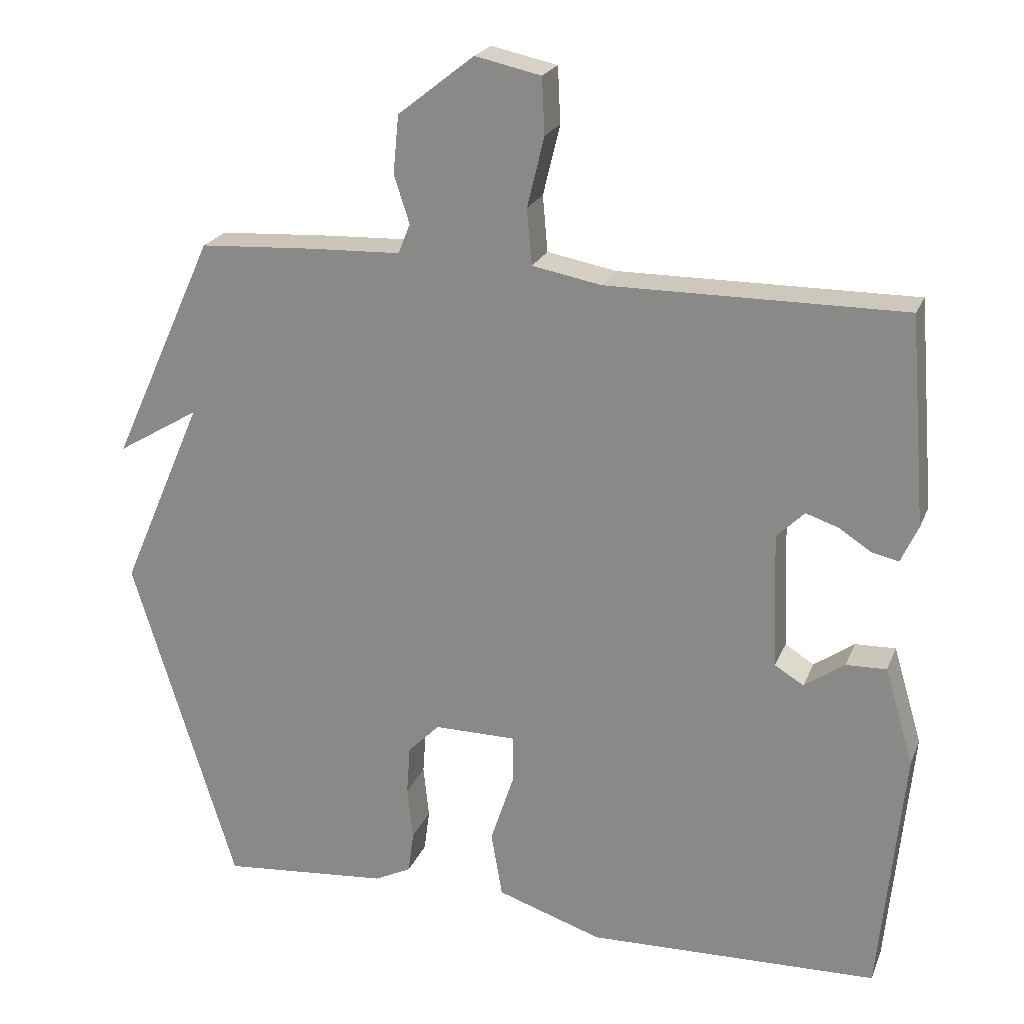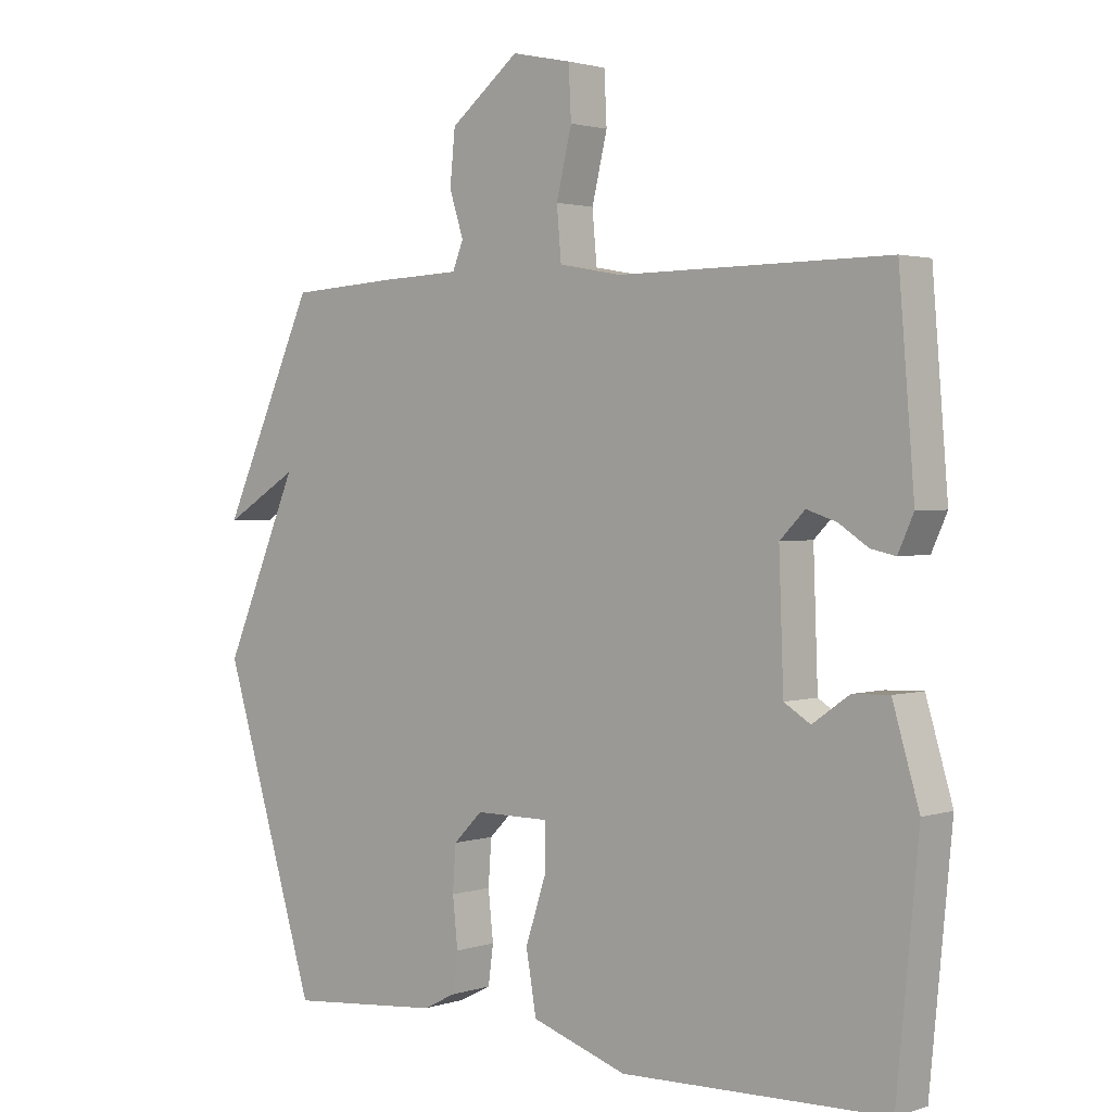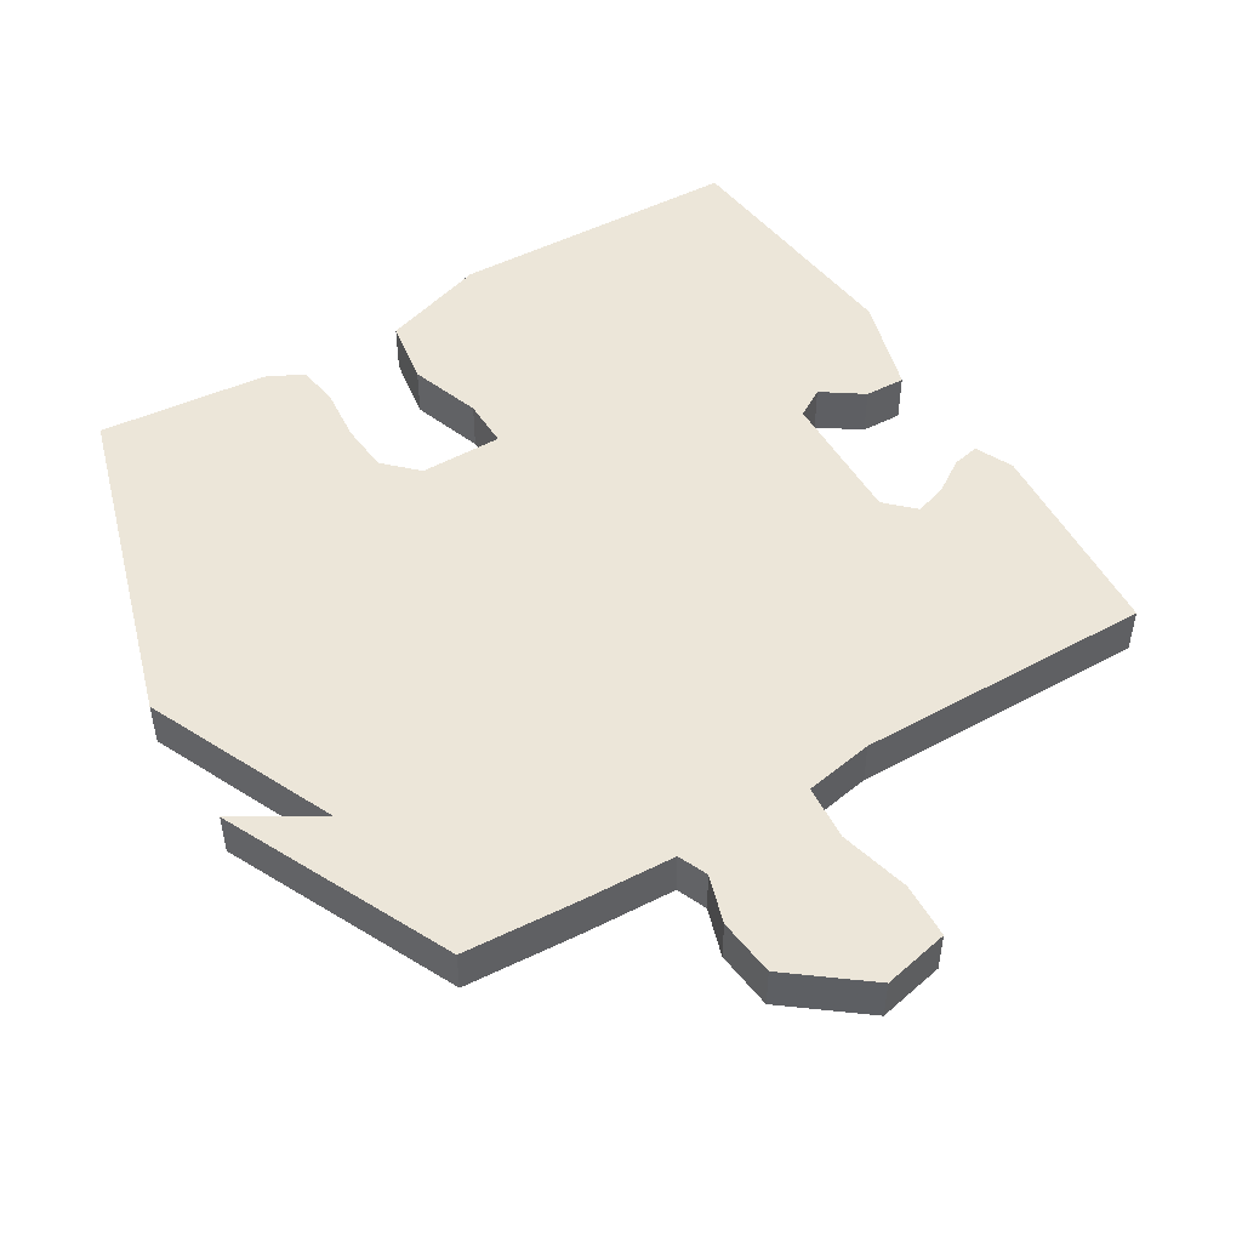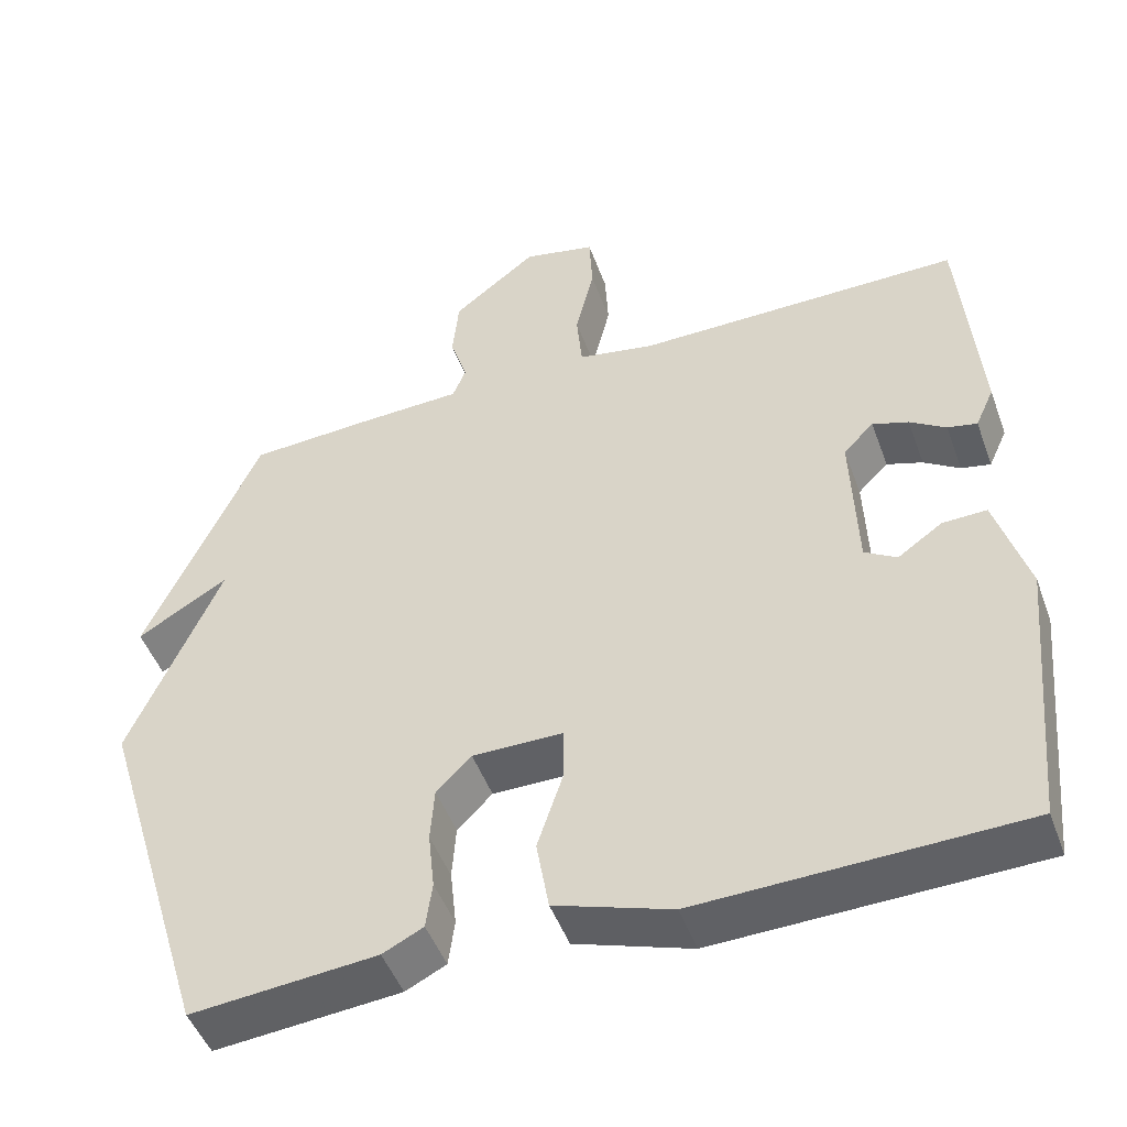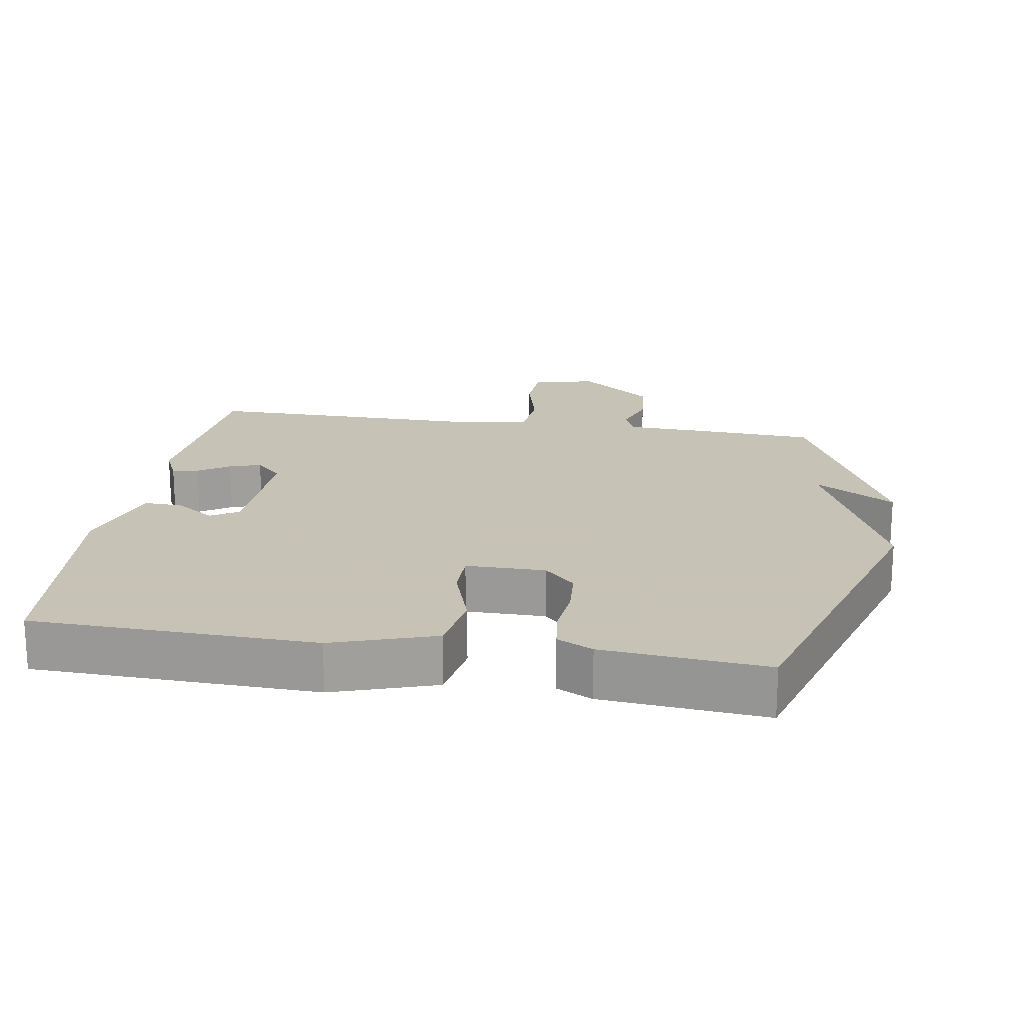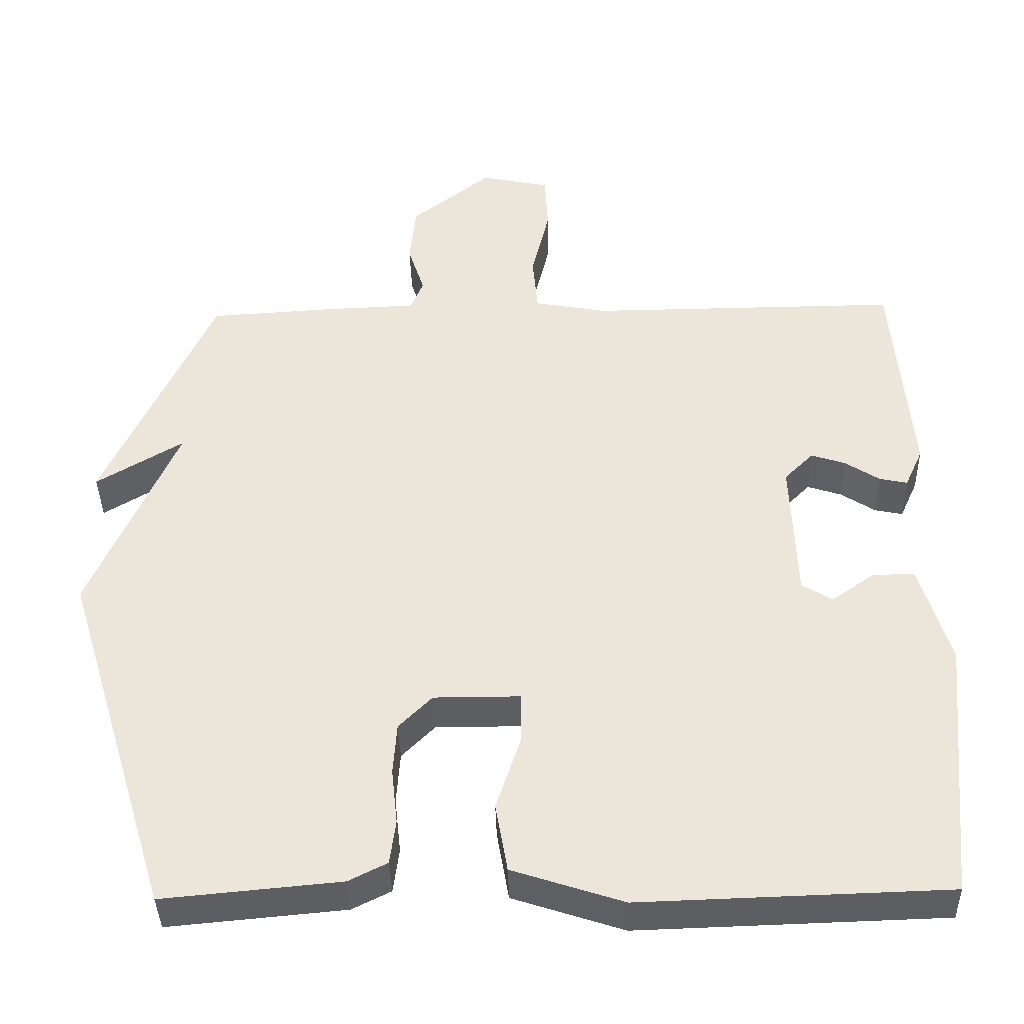
<metadata>
{"format":"obj","ext":"obj","renderer":"f3d","projection":"perspective","resolution":1024,"background":"white","views":[{"elev":22.2,"azim":18.3,"up":"+Z"},{"elev":2.0,"azim":41.5,"up":"+Z"},{"elev":49.3,"azim":-31.5,"up":"+Y"},{"elev":-48.1,"azim":19.7,"up":"+Z"},{"elev":19.1,"azim":-170.9,"up":"+Y"},{"elev":-39.1,"azim":1.4,"up":"+Z"}]}
</metadata>
<code>
v -0.5 0.07 -0.5
v -0.647 0.07 -0.022
v -0.53 0.07 0.248
v -0.647 0.07 0.178
v -0.5 0.07 0.5
v -0.334 0.07 0.51
v -0.208 0.07 0.515
v -0.191 0.07 0.557
v -0.213 0.07 0.625
v -0.205 0.07 0.707
v -0.097 0.07 0.792
v -0.004 0.07 0.772
v 0 0.07 0.693
v -0.024 0.07 0.594
v -0.017 0.07 0.515
v 0.081 0.07 0.497
v 0.5 0.07 0.5
v 0.524 0.07 0.206
v 0.5 0.07 0.153
v 0.462 0.07 0.161
v 0.416 0.07 0.191
v 0.37 0.07 0.206
v 0.331 0.07 0.167
v 0.338 0.07 -0.025
v 0.379 0.07 -0.05
v 0.436 0.07 -0.01
v 0.493 0.07 -0.008
v 0.534 0.07 -0.146
v 0.5 0.07 -0.5
v 0.088 0.07 -0.513
v -0.061 0.07 -0.464
v -0.077 0.07 -0.371
v -0.044 0.07 -0.271
v -0.044 0.07 -0.202
v -0.16 0.07 -0.202
v -0.205 0.07 -0.247
v -0.21 0.07 -0.317
v -0.202 0.07 -0.392
v -0.21 0.07 -0.452
v -0.262 0.07 -0.478
v -0.5 0 -0.5
v -0.647 0 -0.022
v -0.53 0 0.248
v -0.647 0 0.178
v -0.5 0 0.5
v -0.334 0 0.51
v -0.208 0 0.515
v -0.191 0 0.557
v -0.213 0 0.625
v -0.205 0 0.707
v -0.097 0 0.792
v -0.004 0 0.772
v 0 0 0.693
v -0.024 0 0.594
v -0.017 0 0.515
v 0.081 0 0.497
v 0.5 0 0.5
v 0.524 0 0.206
v 0.5 0 0.153
v 0.462 0 0.161
v 0.416 0 0.191
v 0.37 0 0.206
v 0.331 0 0.167
v 0.338 0 -0.025
v 0.379 0 -0.05
v 0.436 0 -0.01
v 0.493 0 -0.008
v 0.534 0 -0.146
v 0.5 0 -0.5
v 0.088 0 -0.513
v -0.061 0 -0.464
v -0.077 0 -0.371
v -0.044 0 -0.271
v -0.044 0 -0.202
v -0.16 0 -0.202
v -0.205 0 -0.247
v -0.21 0 -0.317
v -0.202 0 -0.392
v -0.21 0 -0.452
v -0.262 0 -0.478
f 1 2 3
f 40 1 3
f 39 40 3
f 38 39 3
f 37 38 3
f 36 37 3
f 35 36 3
f 34 35 3
f 31 32 33
f 30 31 33
f 29 30 33
f 28 29 33
f 27 28 33
f 25 26 27
f 25 27 33
f 24 25 33 34
f 19 20 21
f 18 19 21
f 17 18 21
f 16 17 21
f 15 16 21 22
f 12 13 14
f 11 12 14
f 10 11 14
f 9 10 14
f 8 9 14
f 7 8 14 15
f 5 6 7
f 4 5 7
f 3 4 7
f 3 7 15
f 34 3 15
f 24 34 15
f 23 24 15
f 15 22 23
f 43 42 41
f 43 41 80
f 43 80 79
f 43 79 78
f 43 78 77
f 43 77 76
f 43 76 75
f 43 75 74
f 73 72 71
f 73 71 70
f 73 70 69
f 73 69 68
f 73 68 67
f 67 66 65
f 73 67 65
f 74 73 65 64
f 61 60 59
f 61 59 58
f 61 58 57
f 61 57 56
f 62 61 56 55
f 54 53 52
f 54 52 51
f 54 51 50
f 54 50 49
f 54 49 48
f 55 54 48 47
f 47 46 45
f 47 45 44
f 47 44 43
f 55 47 43
f 55 43 74
f 55 74 64
f 55 64 63
f 63 62 55
f 1 41 42 2
f 2 42 43 3
f 3 43 44 4
f 4 44 45 5
f 5 45 46 6
f 6 46 47 7
f 7 47 48 8
f 8 48 49 9
f 9 49 50 10
f 10 50 51 11
f 11 51 52 12
f 12 52 53 13
f 13 53 54 14
f 14 54 55 15
f 15 55 56 16
f 16 56 57 17
f 17 57 58 18
f 18 58 59 19
f 19 59 60 20
f 20 60 61 21
f 21 61 62 22
f 22 62 63 23
f 23 63 64 24
f 24 64 65 25
f 25 65 66 26
f 26 66 67 27
f 27 67 68 28
f 28 68 69 29
f 29 69 70 30
f 30 70 71 31
f 31 71 72 32
f 32 72 73 33
f 33 73 74 34
f 34 74 75 35
f 35 75 76 36
f 36 76 77 37
f 37 77 78 38
f 38 78 79 39
f 39 79 80 40
f 40 80 41 1

</code>
